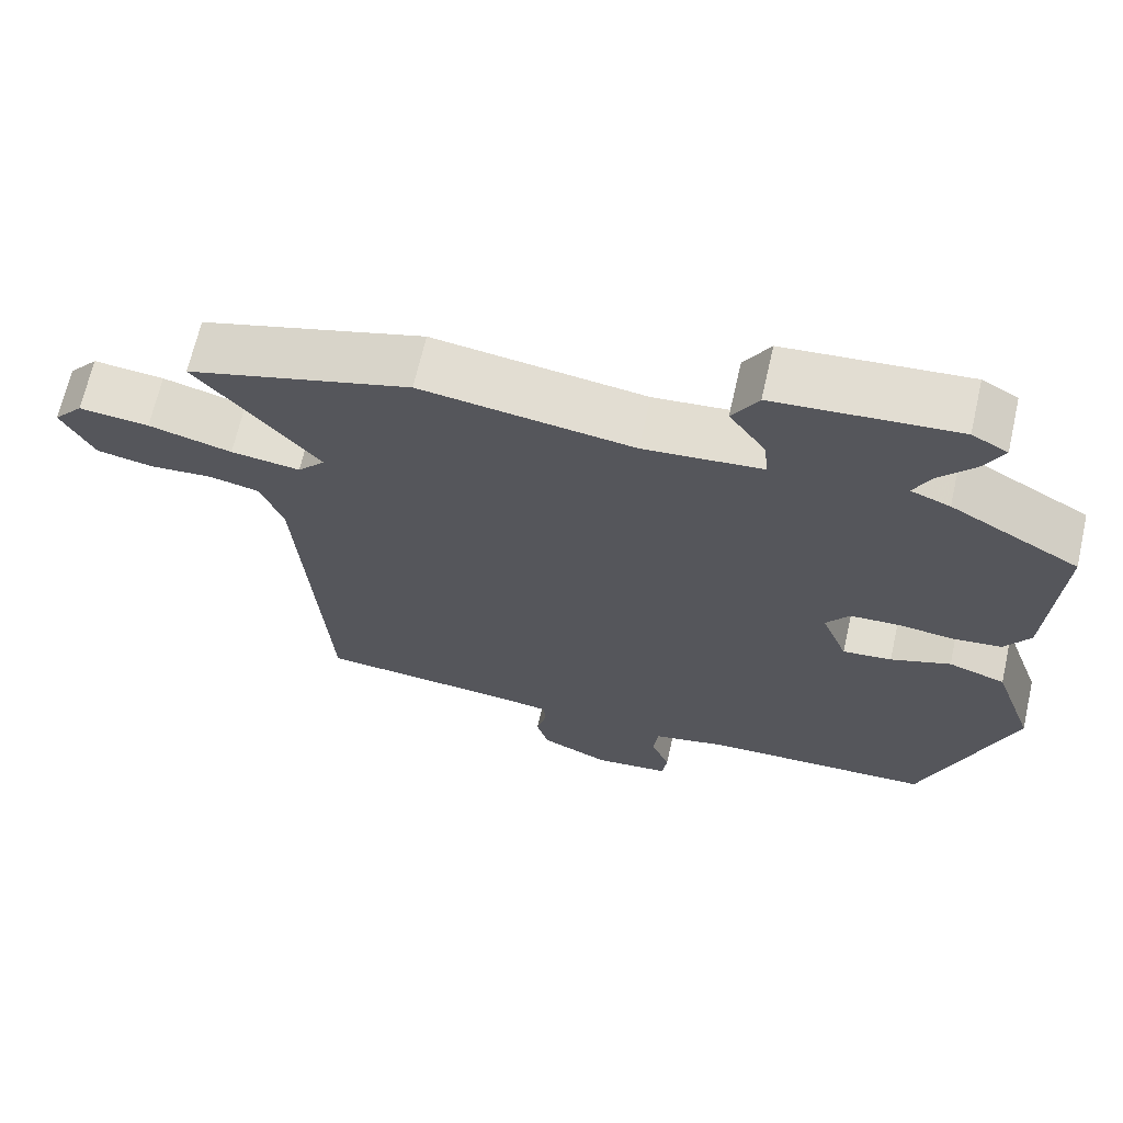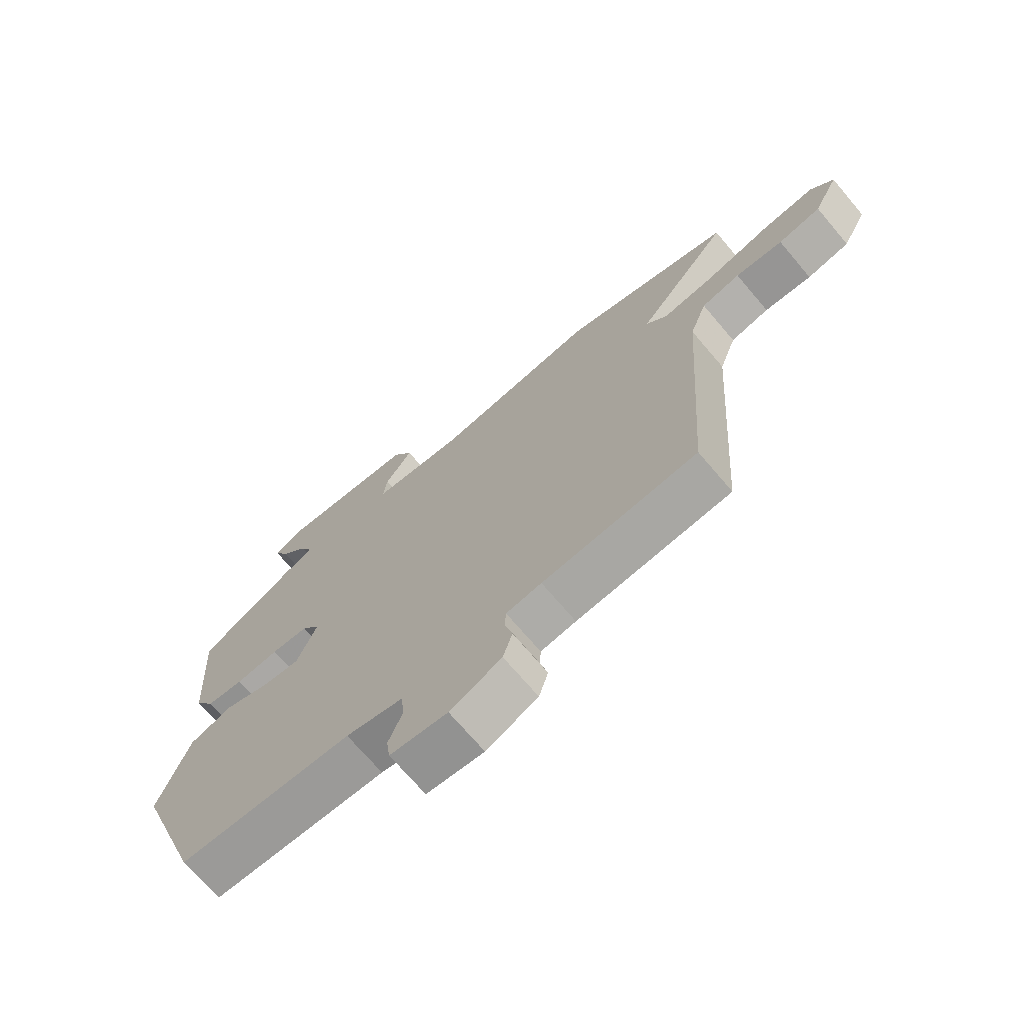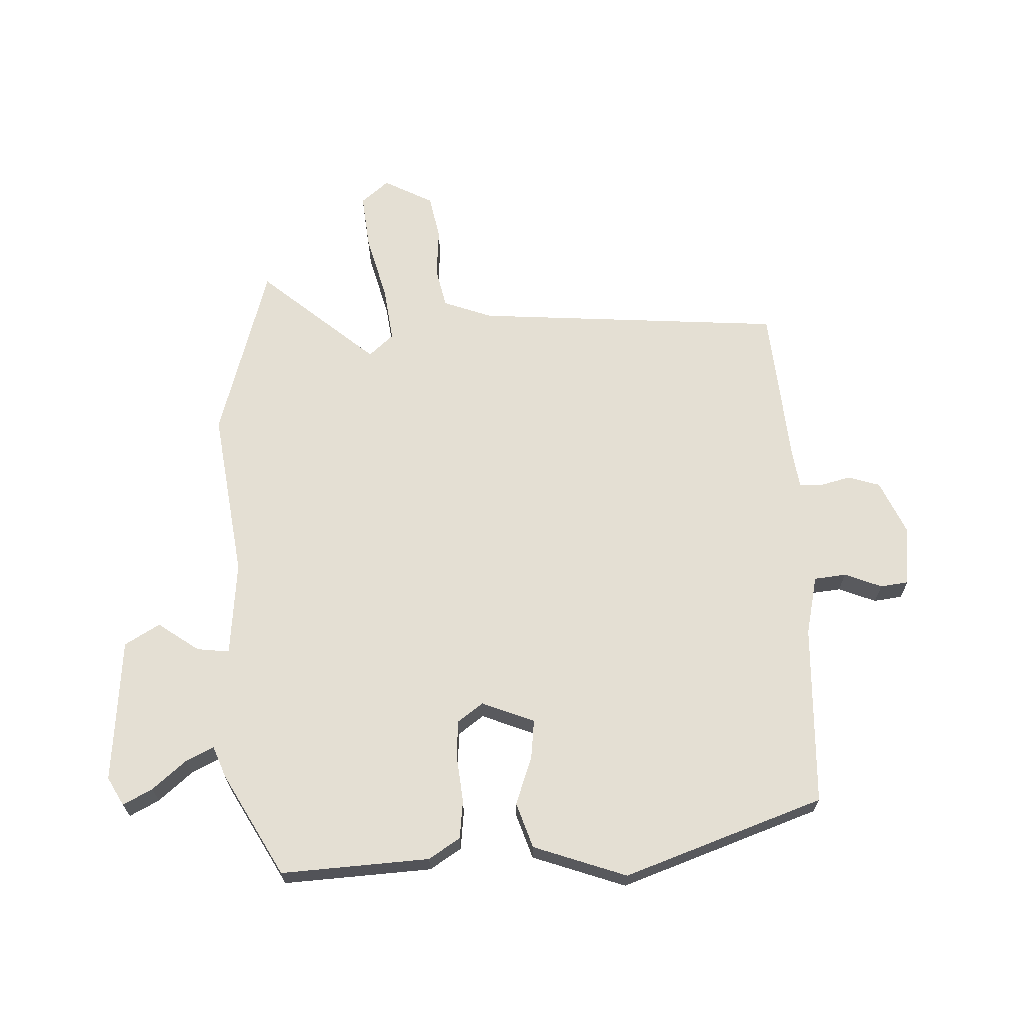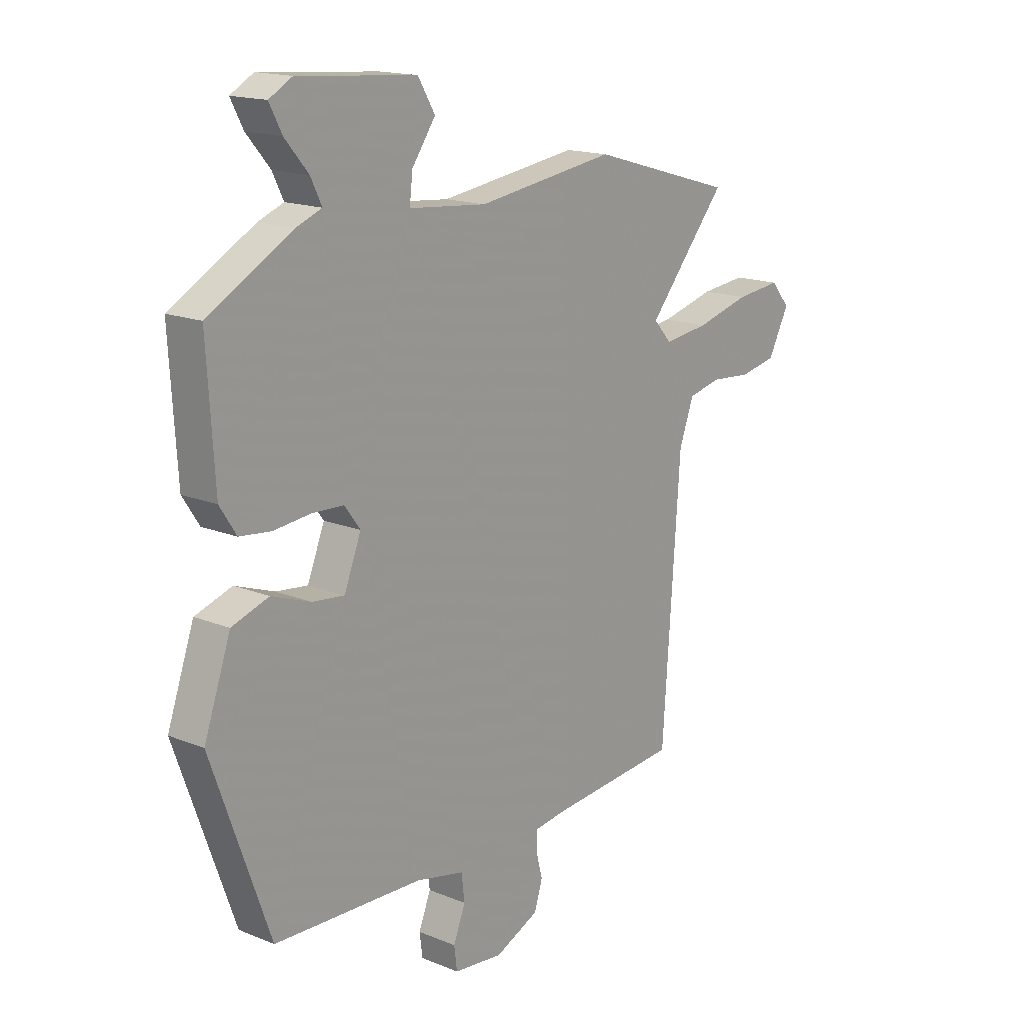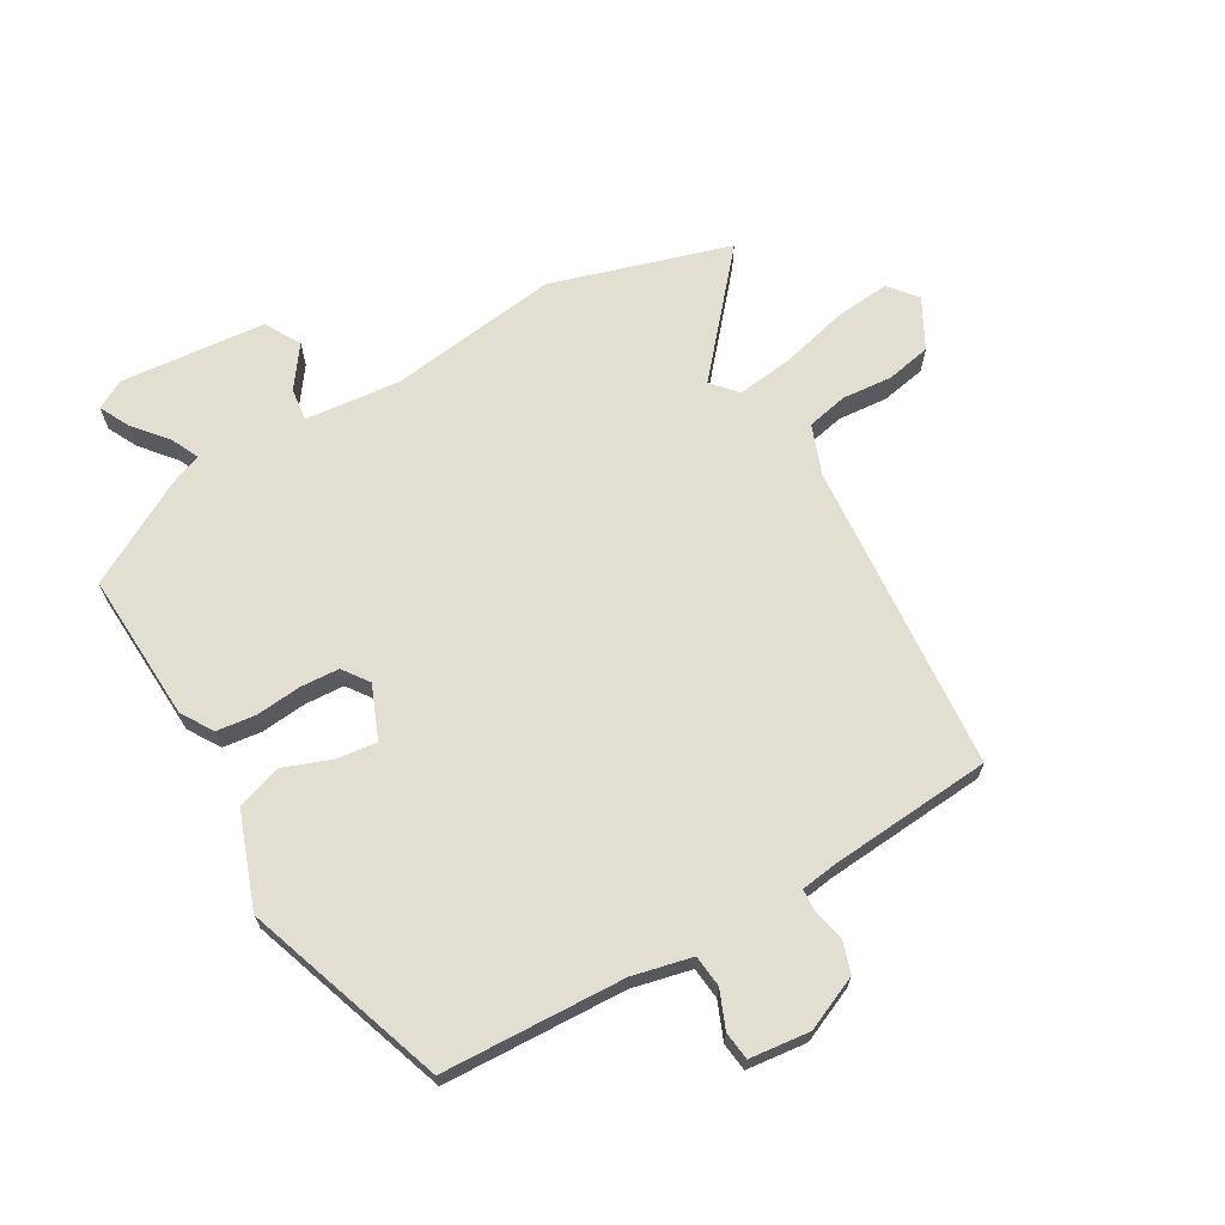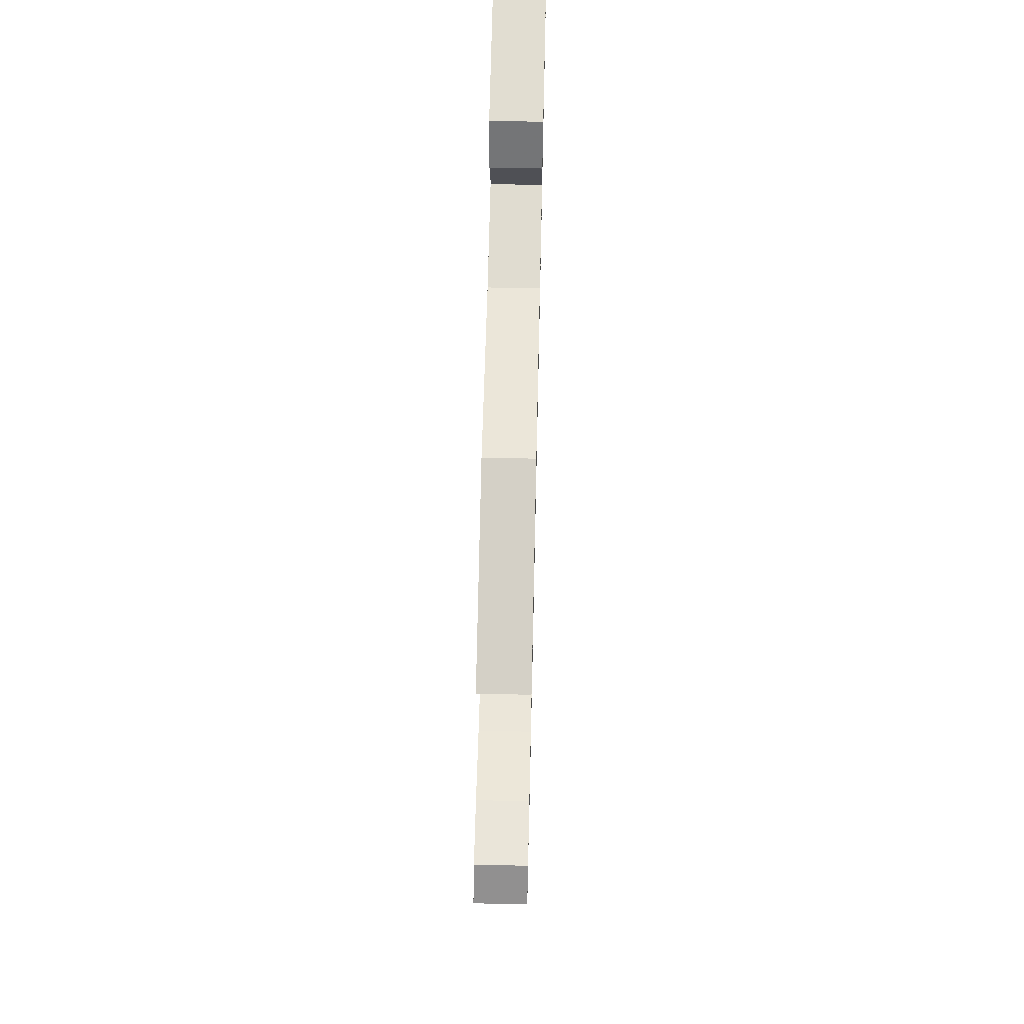
<metadata>
{"format":"obj","ext":"obj","renderer":"f3d","projection":"perspective","resolution":1024,"background":"white","views":[{"elev":67.0,"azim":12.8,"up":"+Z"},{"elev":-70.7,"azim":-139.7,"up":"+Z"},{"elev":66.6,"azim":88.0,"up":"+Y"},{"elev":16.3,"azim":129.9,"up":"+Z"},{"elev":67.5,"azim":150.6,"up":"+Y"},{"elev":64.3,"azim":-88.7,"up":"+Z"}]}
</metadata>
<code>
v 0.389 0.07 -0.462
v 0.093 0.07 -0.471
v -0.004 0.07 -0.492
v -0.01 0.07 -0.544
v 0.014 0.07 -0.605
v 0.008 0.07 -0.651
v -0.09 0.07 -0.661
v -0.178 0.07 -0.621
v -0.194 0.07 -0.569
v -0.181 0.07 -0.518
v -0.183 0.07 -0.482
v -0.243 0.07 -0.473
v -0.506 0.07 -0.449
v -0.541 0.07 0.056
v -0.57 0.07 0.136
v -0.636 0.07 0.151
v -0.717 0.07 0.145
v -0.79 0.07 0.16
v -0.832 0.07 0.241
v -0.794 0.07 0.286
v -0.703 0.07 0.276
v -0.595 0.07 0.247
v -0.505 0.07 0.235
v -0.469 0.07 0.275
v -0.627 0.07 0.463
v -0.337 0.07 0.547
v -0.061 0.07 0.507
v 0.094 0.07 0.521
v 0.088 0.07 0.574
v 0.041 0.07 0.641
v 0.075 0.07 0.698
v 0.311 0.07 0.717
v 0.357 0.07 0.691
v 0.332 0.07 0.643
v 0.285 0.07 0.588
v 0.263 0.07 0.543
v 0.314 0.07 0.523
v 0.481 0.07 0.428
v 0.466 0.07 0.186
v 0.433 0.07 0.135
v 0.37 0.07 0.128
v 0.296 0.07 0.136
v 0.233 0.07 0.133
v 0.202 0.07 0.091
v 0.236 0.07 0.005
v 0.3 0.07 0.012
v 0.378 0.07 0.04
v 0.452 0.07 0.015
v 0.505 0.07 -0.137
v 0.389 0 -0.462
v 0.093 0 -0.471
v -0.004 0 -0.492
v -0.01 0 -0.544
v 0.014 0 -0.605
v 0.008 0 -0.651
v -0.09 0 -0.661
v -0.178 0 -0.621
v -0.194 0 -0.569
v -0.181 0 -0.518
v -0.183 0 -0.482
v -0.243 0 -0.473
v -0.506 0 -0.449
v -0.541 0 0.056
v -0.57 0 0.136
v -0.636 0 0.151
v -0.717 0 0.145
v -0.79 0 0.16
v -0.832 0 0.241
v -0.794 0 0.286
v -0.703 0 0.276
v -0.595 0 0.247
v -0.505 0 0.235
v -0.469 0 0.275
v -0.627 0 0.463
v -0.337 0 0.547
v -0.061 0 0.507
v 0.094 0 0.521
v 0.088 0 0.574
v 0.041 0 0.641
v 0.075 0 0.698
v 0.311 0 0.717
v 0.357 0 0.691
v 0.332 0 0.643
v 0.285 0 0.588
v 0.263 0 0.543
v 0.314 0 0.523
v 0.481 0 0.428
v 0.466 0 0.186
v 0.433 0 0.135
v 0.37 0 0.128
v 0.296 0 0.136
v 0.233 0 0.133
v 0.202 0 0.091
v 0.236 0 0.005
v 0.3 0 0.012
v 0.378 0 0.04
v 0.452 0 0.015
v 0.505 0 -0.137
f 46 47 48 49
f 45 46 49 1
f 44 45 1 2
f 39 40 41 42
f 39 42 43
f 36 37 38 39
f 36 39 43
f 32 33 34 35
f 32 35 36
f 29 30 31 32
f 28 29 32 36
f 24 25 26 27
f 23 24 27 28
f 19 20 21 22
f 19 22 23
f 16 17 18 19
f 15 16 19 23
f 14 15 23 28
f 12 13 14 28
f 7 8 9 10
f 7 10 11
f 4 5 6 7
f 3 4 7 11
f 44 2 3 11
f 28 36 43 44
f 11 12 28 44
f 98 97 96 95
f 50 98 95 94
f 51 50 94 93
f 91 90 89 88
f 92 91 88
f 88 87 86 85
f 92 88 85
f 84 83 82 81
f 85 84 81
f 81 80 79 78
f 85 81 78 77
f 76 75 74 73
f 77 76 73 72
f 71 70 69 68
f 72 71 68
f 68 67 66 65
f 72 68 65 64
f 77 72 64 63
f 77 63 62 61
f 59 58 57 56
f 60 59 56
f 56 55 54 53
f 60 56 53 52
f 60 52 51 93
f 93 92 85 77
f 93 77 61 60
f 1 50 51 2
f 2 51 52 3
f 3 52 53 4
f 4 53 54 5
f 5 54 55 6
f 6 55 56 7
f 7 56 57 8
f 8 57 58 9
f 9 58 59 10
f 10 59 60 11
f 11 60 61 12
f 12 61 62 13
f 13 62 63 14
f 14 63 64 15
f 15 64 65 16
f 16 65 66 17
f 17 66 67 18
f 18 67 68 19
f 19 68 69 20
f 20 69 70 21
f 21 70 71 22
f 22 71 72 23
f 23 72 73 24
f 24 73 74 25
f 25 74 75 26
f 26 75 76 27
f 27 76 77 28
f 28 77 78 29
f 29 78 79 30
f 30 79 80 31
f 31 80 81 32
f 32 81 82 33
f 33 82 83 34
f 34 83 84 35
f 35 84 85 36
f 36 85 86 37
f 37 86 87 38
f 38 87 88 39
f 39 88 89 40
f 40 89 90 41
f 41 90 91 42
f 42 91 92 43
f 43 92 93 44
f 44 93 94 45
f 45 94 95 46
f 46 95 96 47
f 47 96 97 48
f 48 97 98 49
f 49 98 50 1

</code>
